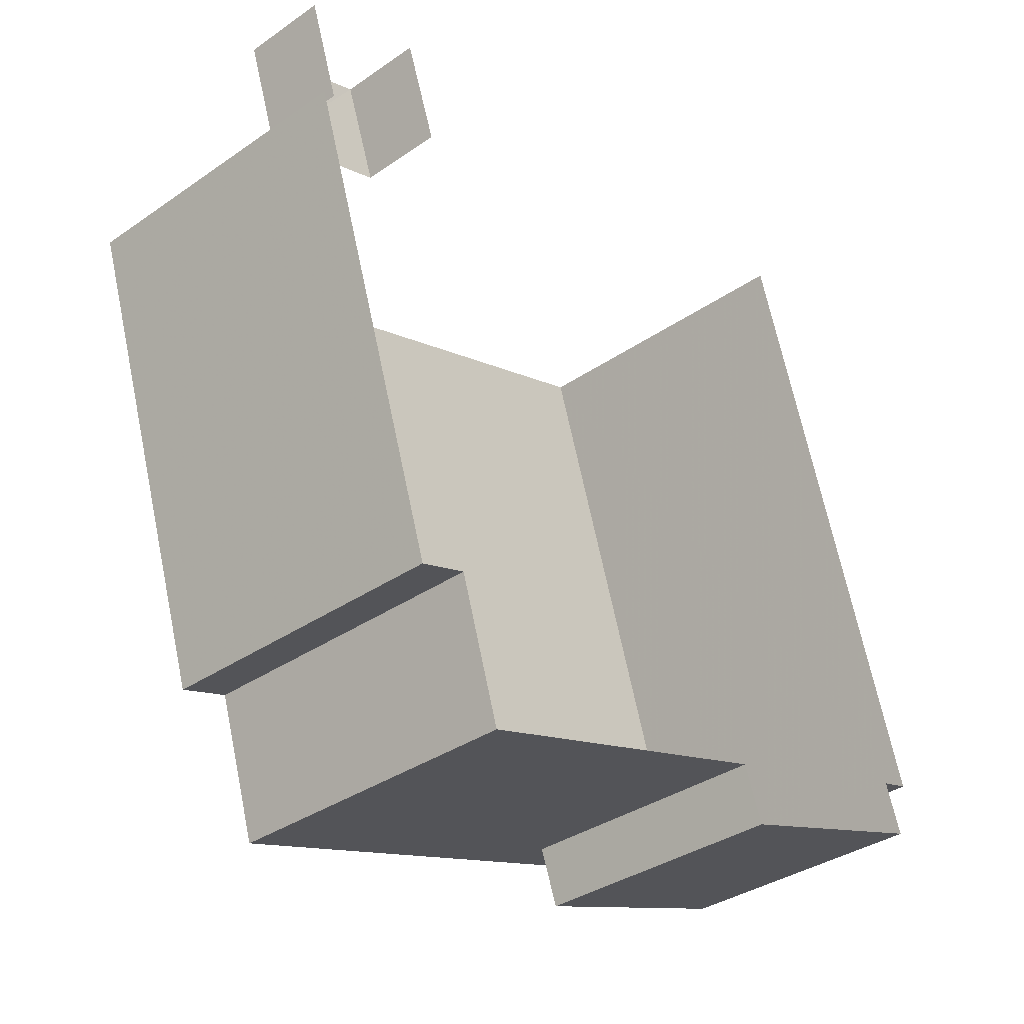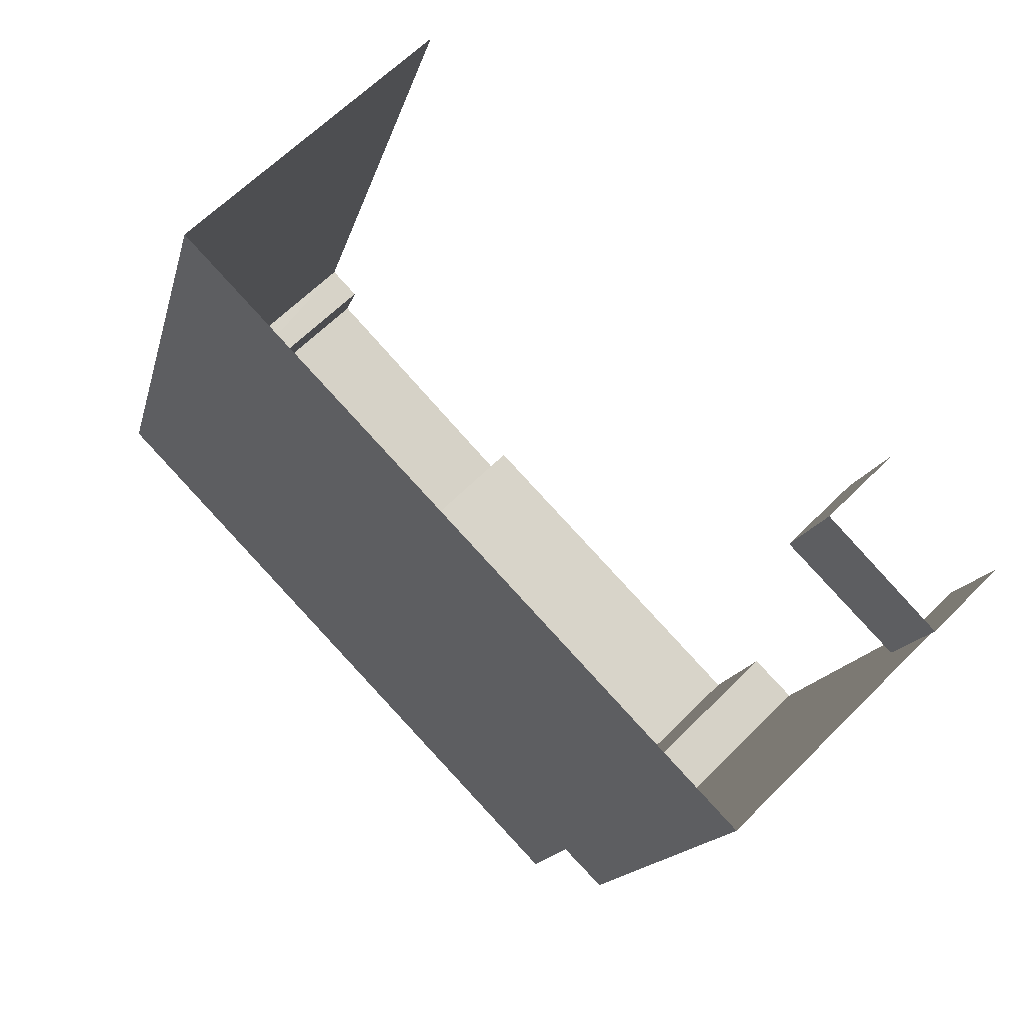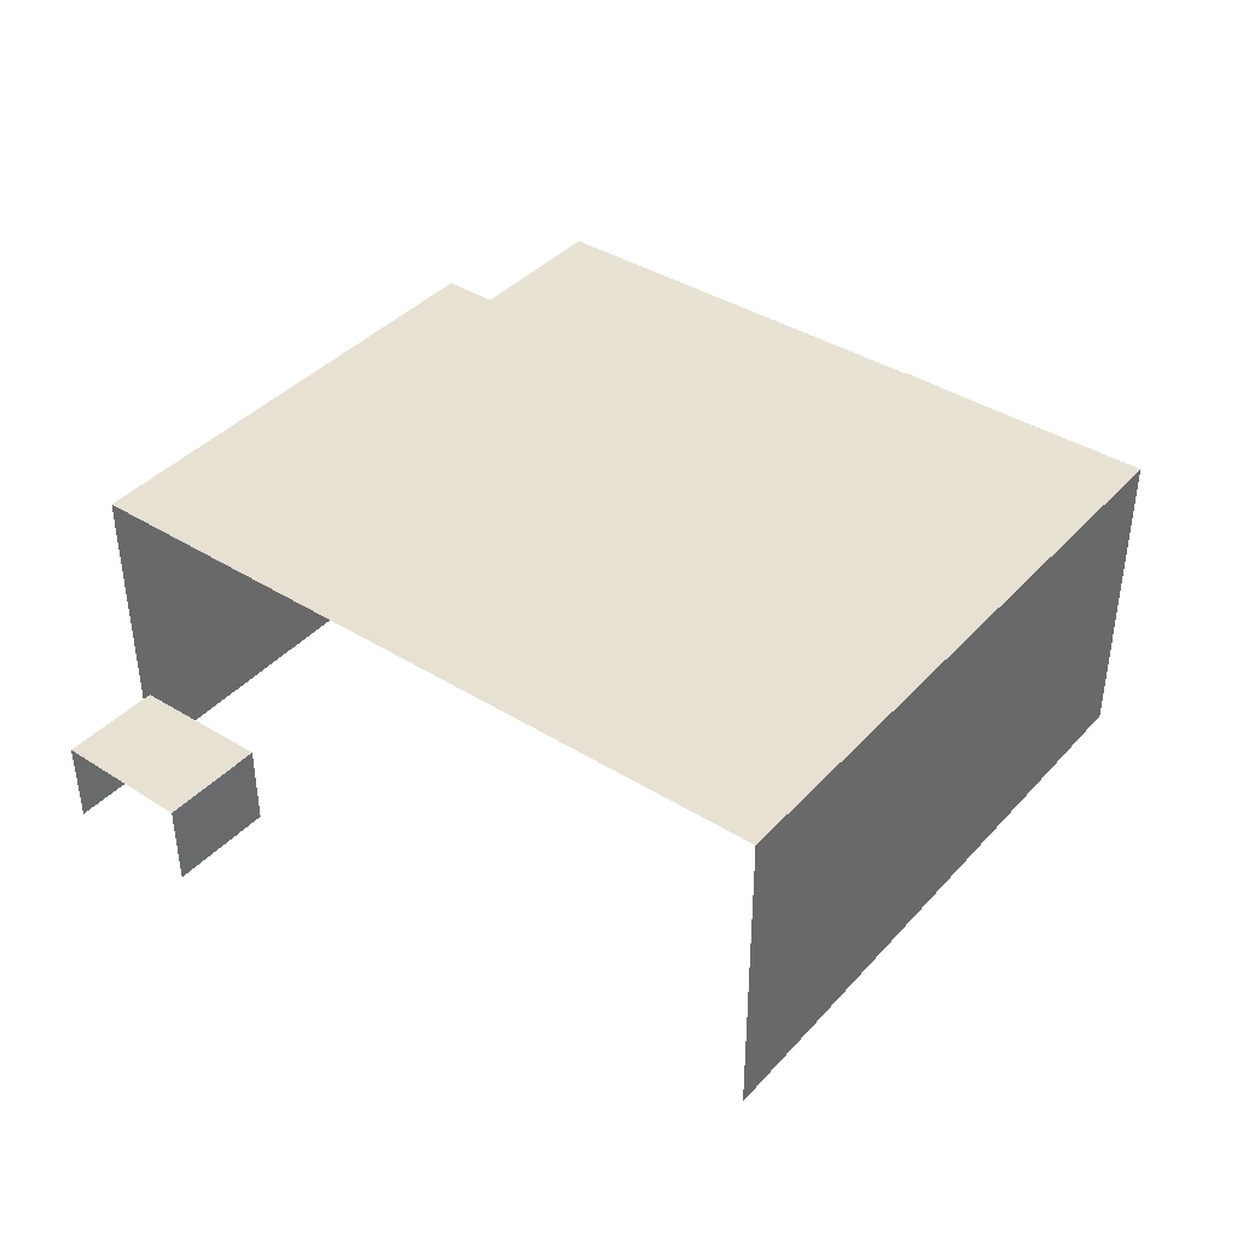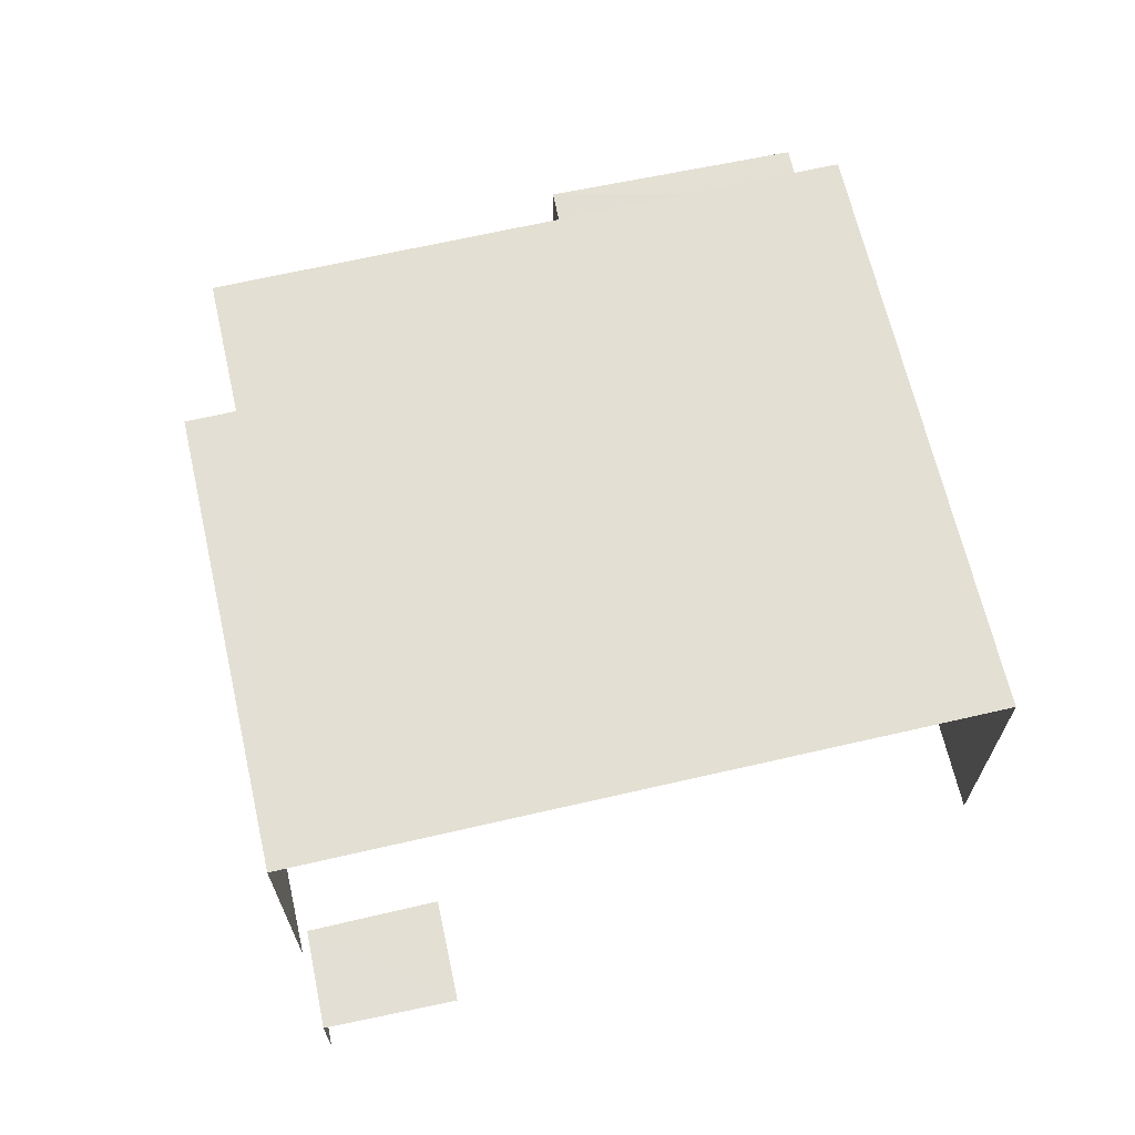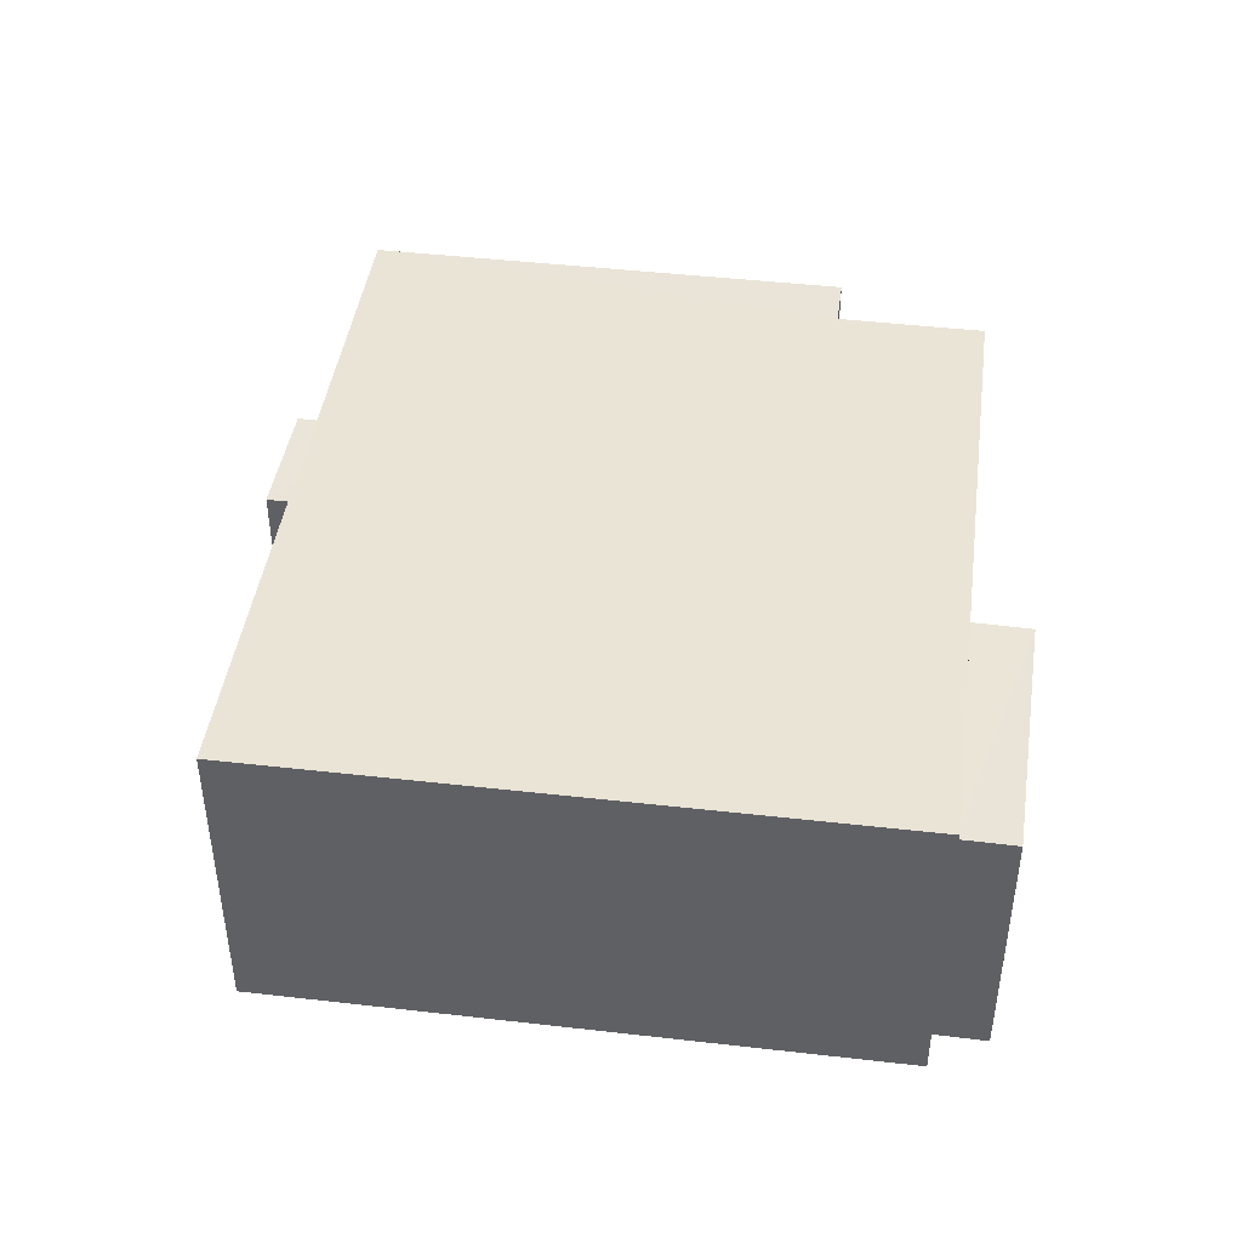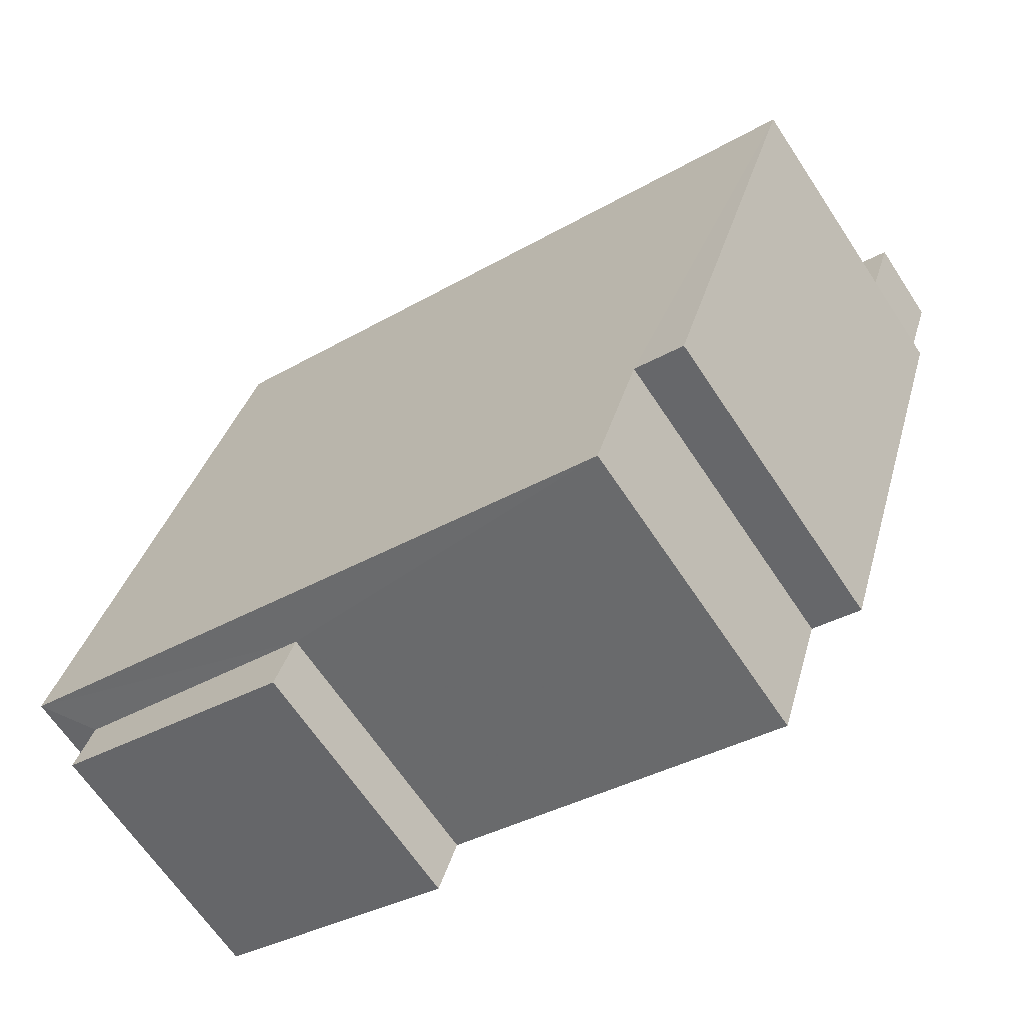
<metadata>
{"format":"obj","ext":"obj","renderer":"f3d","projection":"perspective","resolution":1024,"background":"white","views":[{"elev":-35.4,"azim":132.3,"up":"+Y"},{"elev":62.4,"azim":44.5,"up":"+Y"},{"elev":39.7,"azim":-160.1,"up":"+Z"},{"elev":66.6,"azim":149.3,"up":"+Z"},{"elev":43.8,"azim":-99.9,"up":"+Z"},{"elev":-65.5,"azim":33.6,"up":"+Y"}]}
</metadata>
<code>
v -2.257e+05 -1.278e+05 12.42
v -2.257e+05 -1.278e+05 12.42
v -2.256e+05 -1.278e+05 12.42
v -2.257e+05 -1.278e+05 12.42
v -2.256e+05 -1.278e+05 12.42
v -2.256e+05 -1.278e+05 12.42
v -2.256e+05 -1.278e+05 12.42
v -2.256e+05 -1.278e+05 12.42
v -2.256e+05 -1.278e+05 12.42
v -2.256e+05 -1.278e+05 12.42
v -2.256e+05 -1.278e+05 12.42
v -2.256e+05 -1.278e+05 12.42
v -2.256e+05 -1.278e+05 12.42
v -2.256e+05 -1.278e+05 12.42
v -2.257e+05 -1.278e+05 16.9
v -2.257e+05 -1.278e+05 16.9
v -2.256e+05 -1.278e+05 16.9
v -2.256e+05 -1.278e+05 16.9
v -2.256e+05 -1.278e+05 13.85
v -2.256e+05 -1.278e+05 13.85
v -2.256e+05 -1.278e+05 13.85
v -2.256e+05 -1.278e+05 13.85
v -2.256e+05 -1.278e+05 17.68
v -2.256e+05 -1.278e+05 17.68
v -2.257e+05 -1.278e+05 17.68
v -2.256e+05 -1.278e+05 17.68
v -2.256e+05 -1.278e+05 17.68
v -2.256e+05 -1.278e+05 17.68
f 1 2 3
f 4 1 5
f 6 7 8
f 9 3 7
f 6 8 10
f 11 9 12
f 5 1 9
f 13 6 14
f 13 12 6
f 9 1 3
f 12 7 6
f 9 7 12
f 20 10 8
f 21 20 8
f 7 3 22
f 3 24 22
f 6 19 14
f 22 24 27
f 19 22 27
f 14 19 27
f 15 16 17
f 18 15 17
f 19 20 21
f 22 19 21
f 23 24 25
f 25 26 23
f 27 24 23
f 28 27 23
f 19 10 20
f 19 6 10
f 16 4 5
f 17 16 5
f 28 13 14
f 27 28 14
f 24 3 2
f 25 24 2
f 23 12 13
f 28 23 13
f 9 11 18
f 11 26 18
f 1 15 2
f 18 26 25
f 15 18 25
f 2 15 25
f 26 11 12
f 23 26 12
f 7 21 8
f 7 22 21
f 1 4 16
f 15 1 16
f 18 17 5
f 9 18 5

</code>
